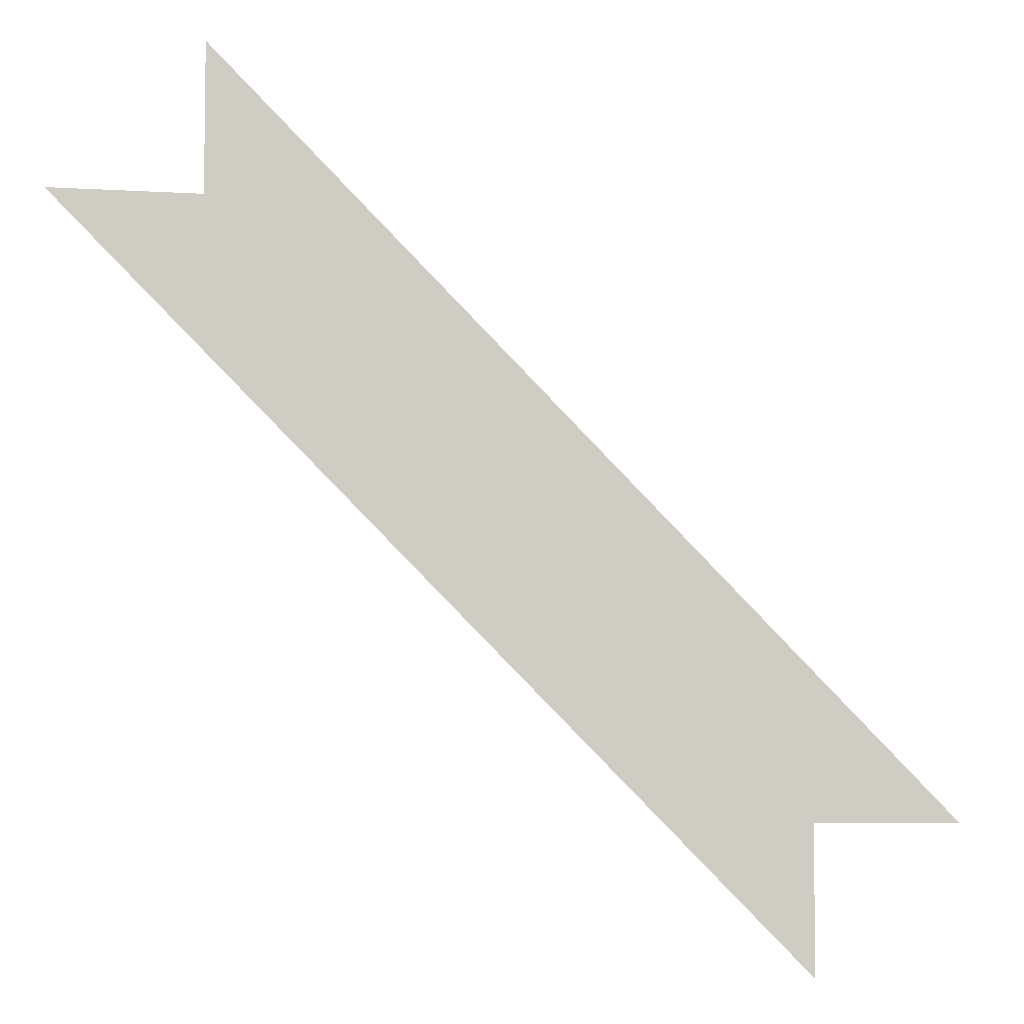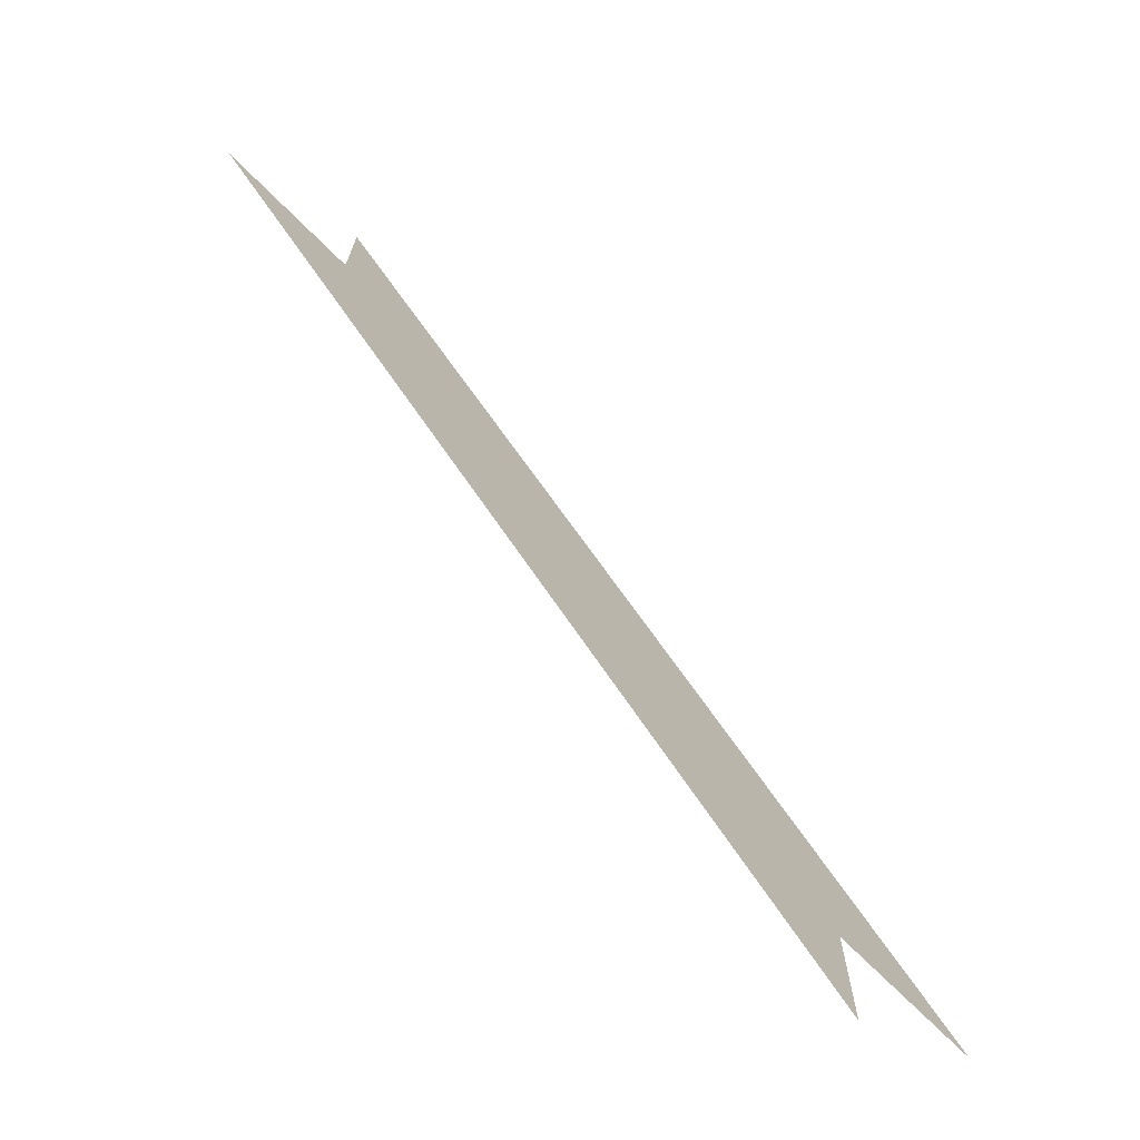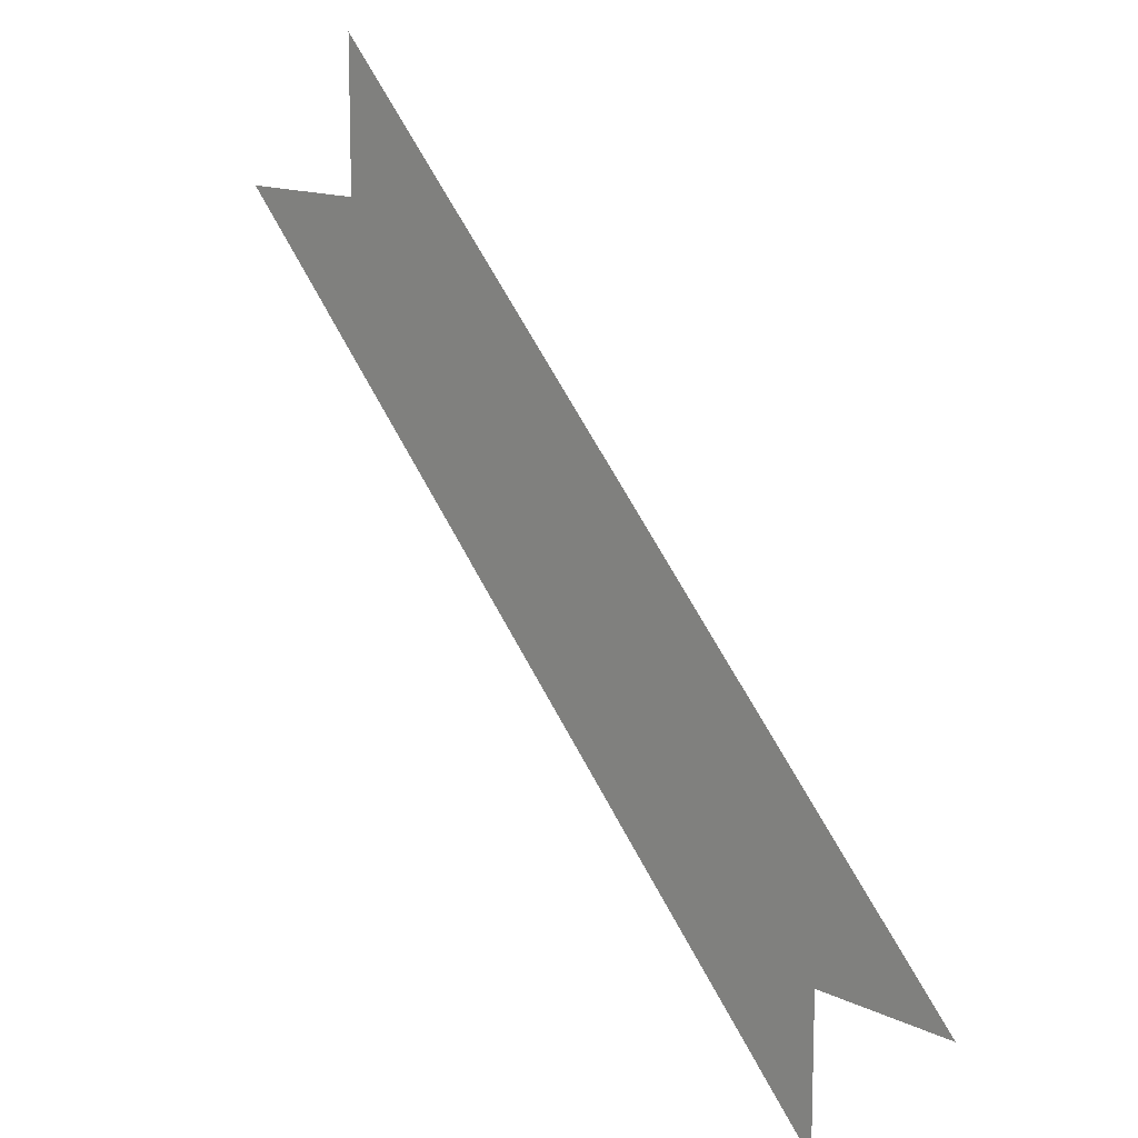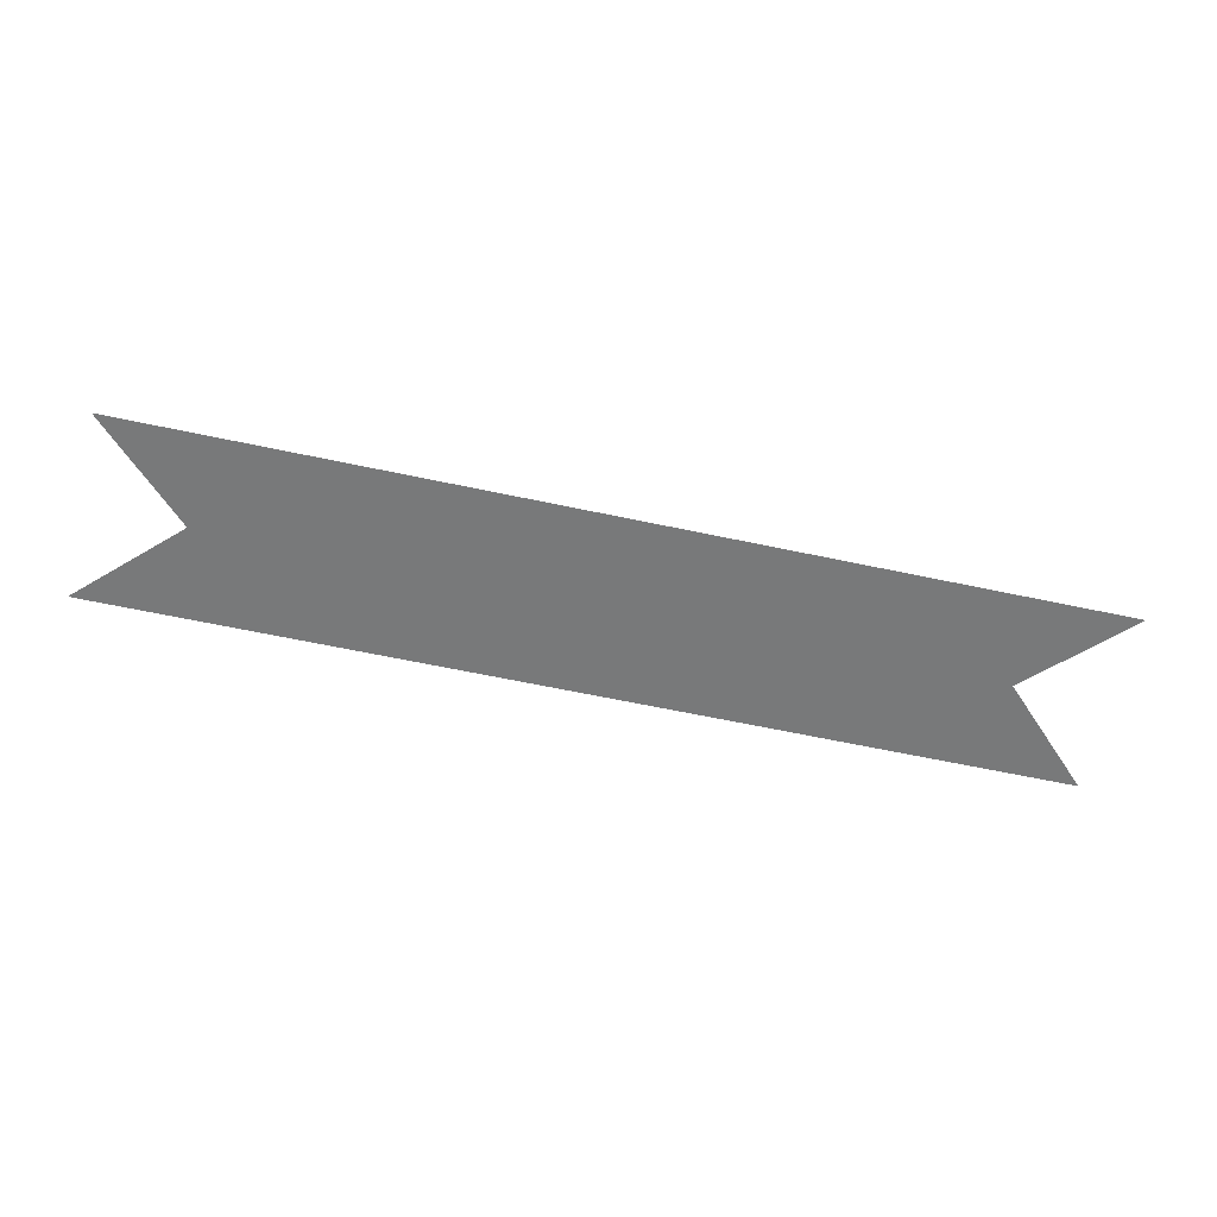
<metadata>
{"format":"obj","ext":"obj","renderer":"f3d","projection":"perspective","resolution":1024,"background":"white","views":[{"elev":-5.8,"azim":-10.9,"up":"+Z"},{"elev":-73.2,"azim":-44.8,"up":"+Z"},{"elev":13.2,"azim":48.0,"up":"+Z"},{"elev":-57.7,"azim":-147.8,"up":"+Y"}]}
</metadata>
<code>
v 0.5625 0 -0.9375
v 0.9375 0 -1.312
v 1.031 0 -1.312
v 0.5625 0 -0.8438
v 0.4688 0 -0.9375
v 0.9375 0 -1.406
f 1 2 3
f 1 3 4
f 1 5 6
f 1 6 2

</code>
